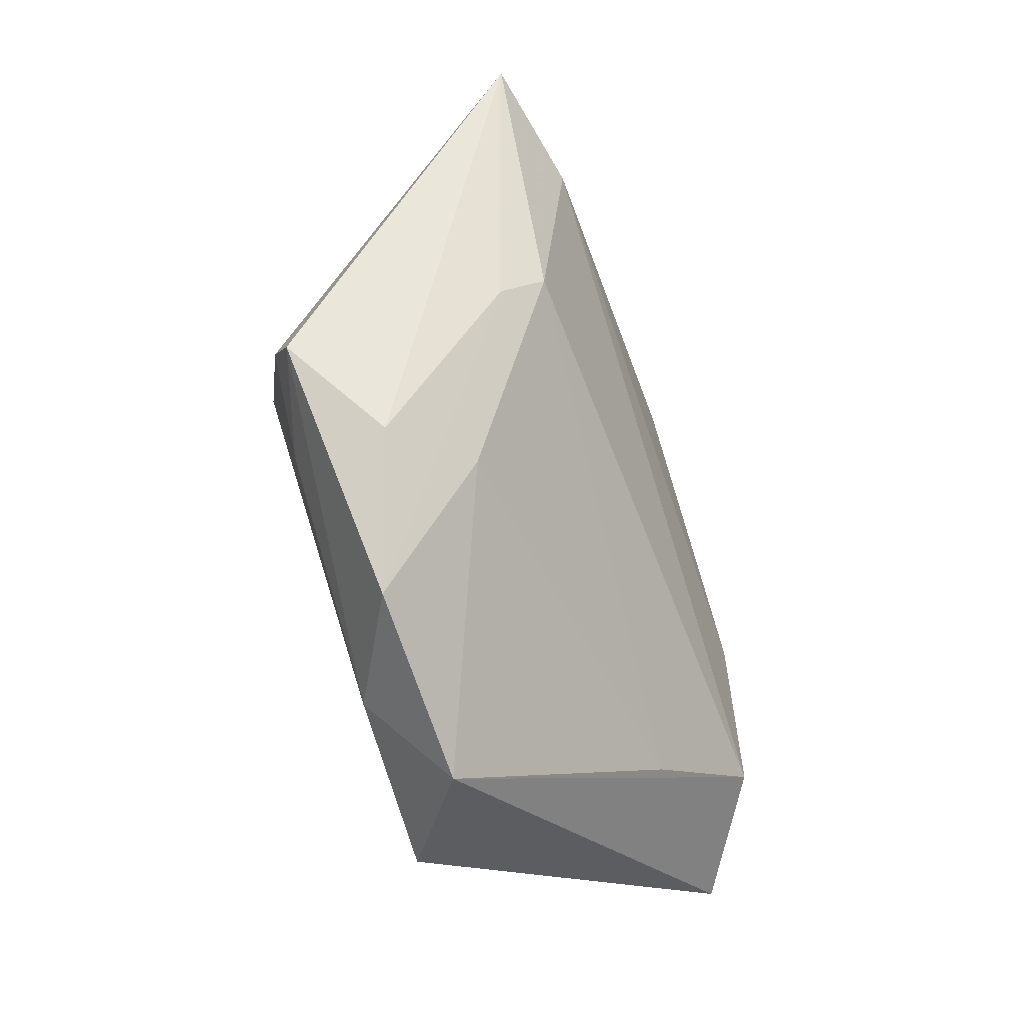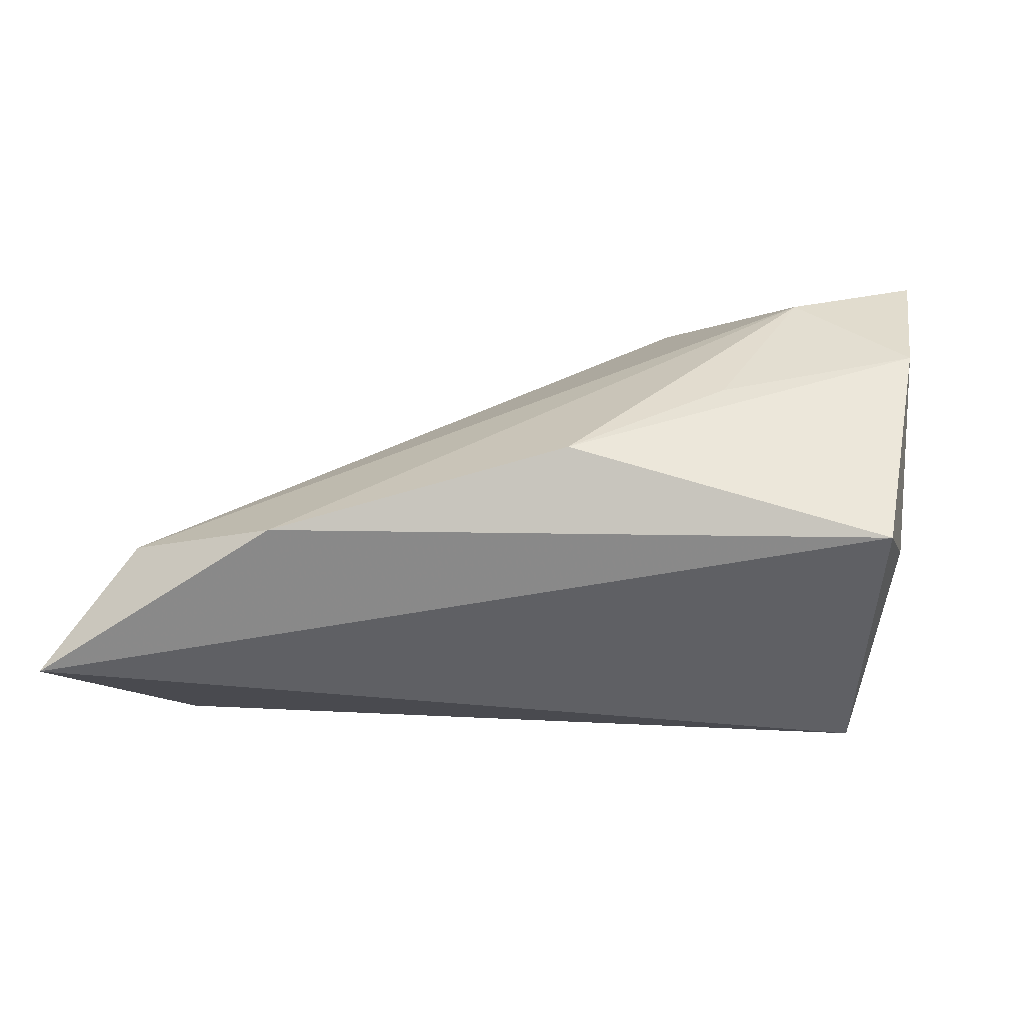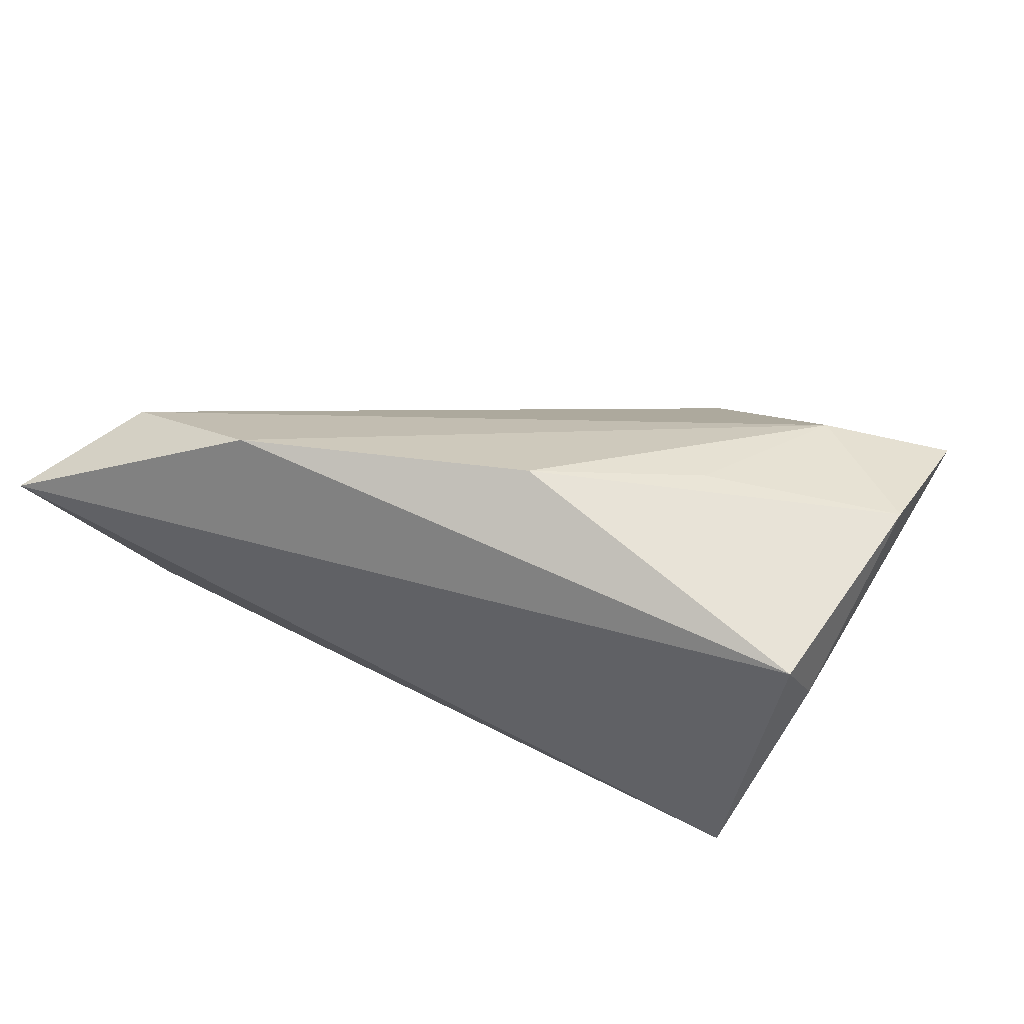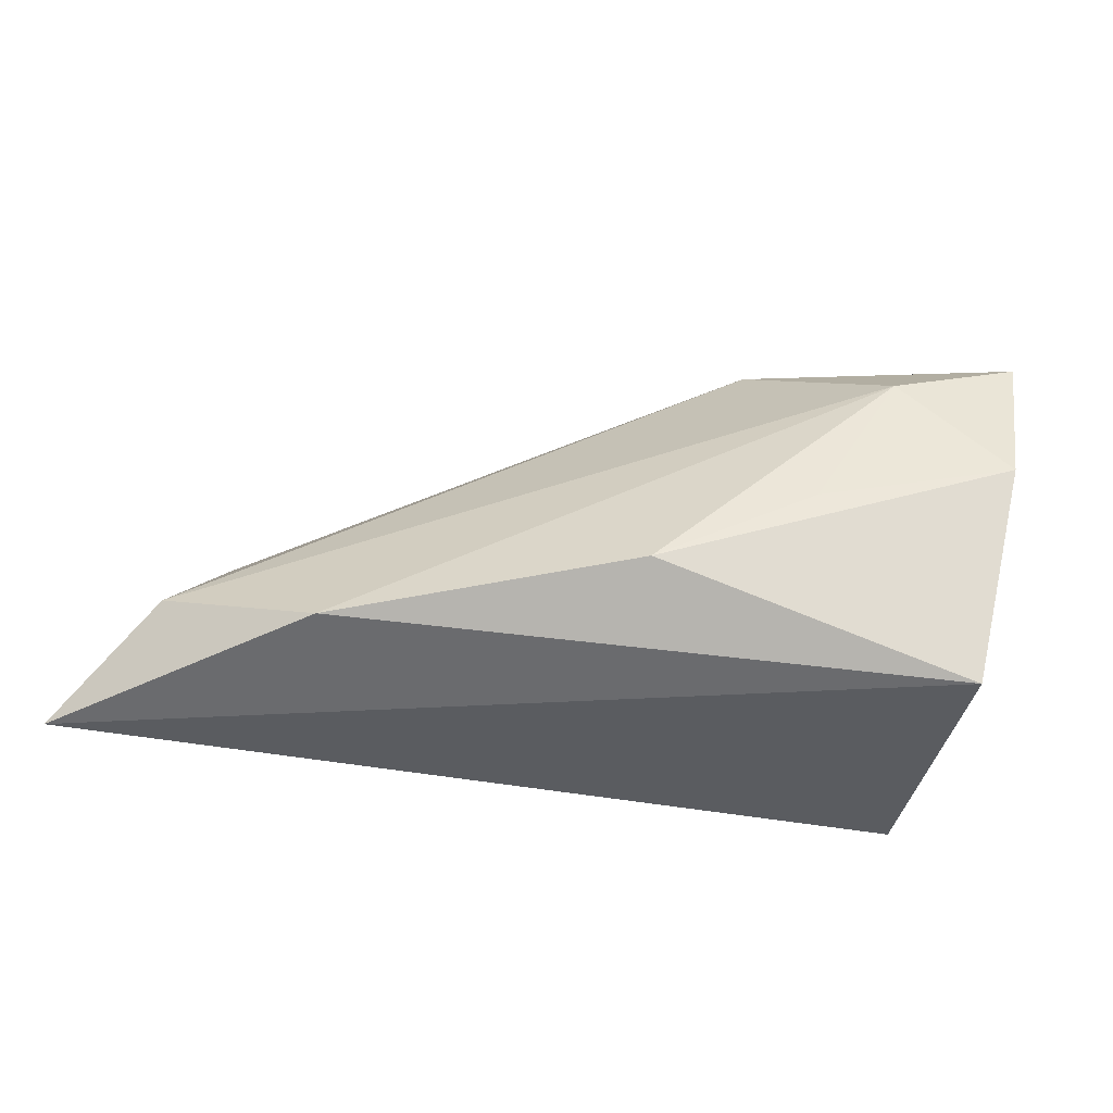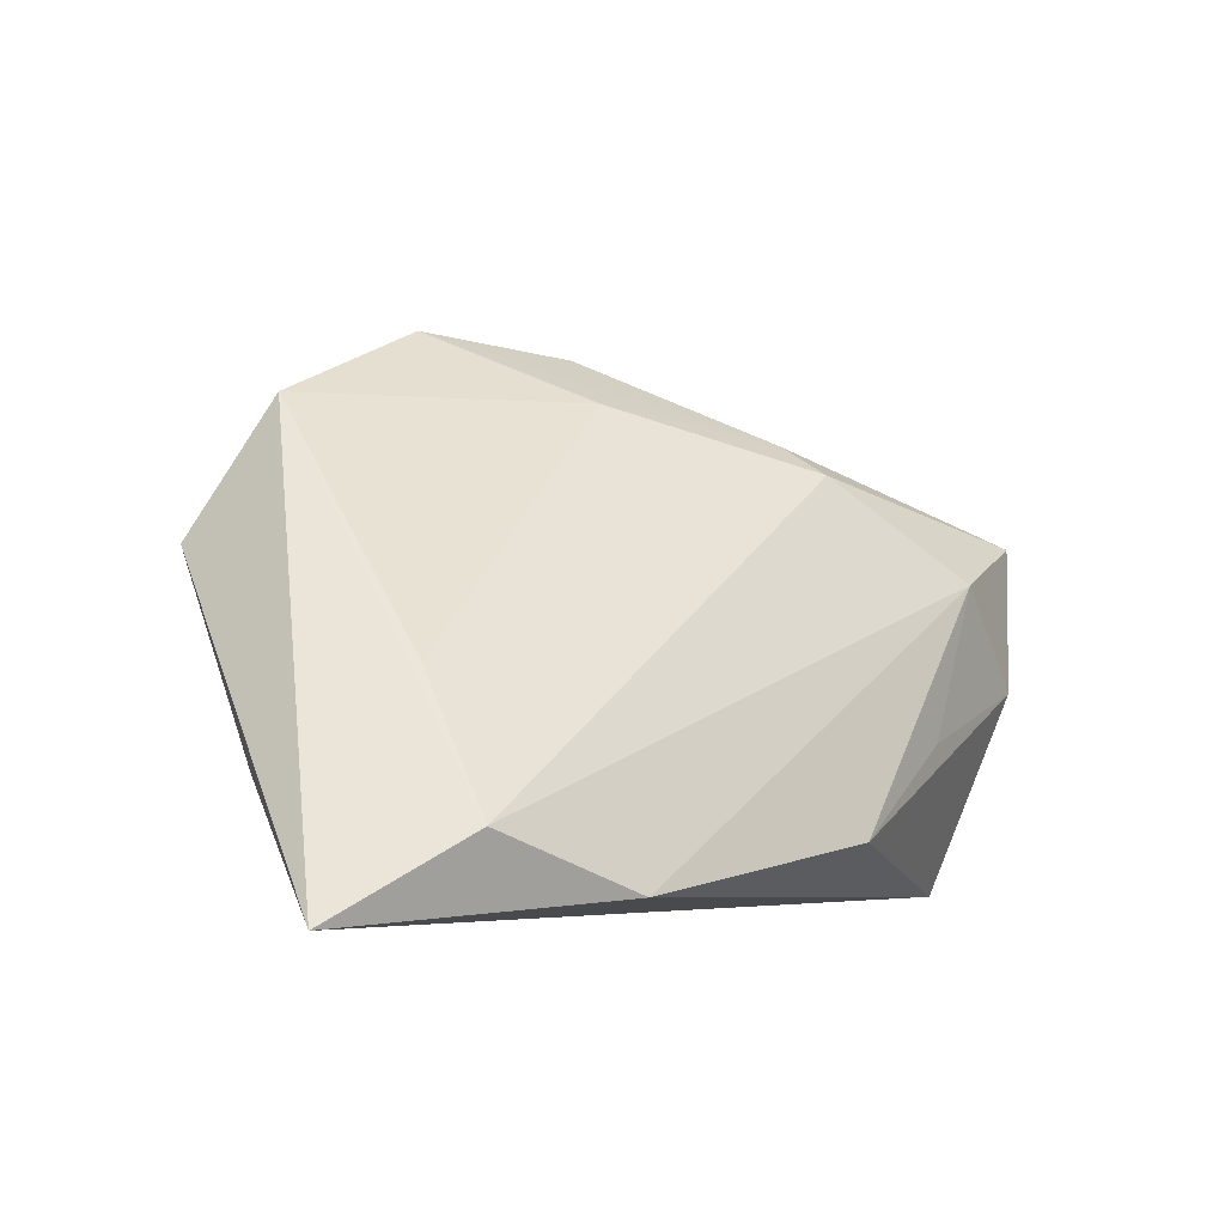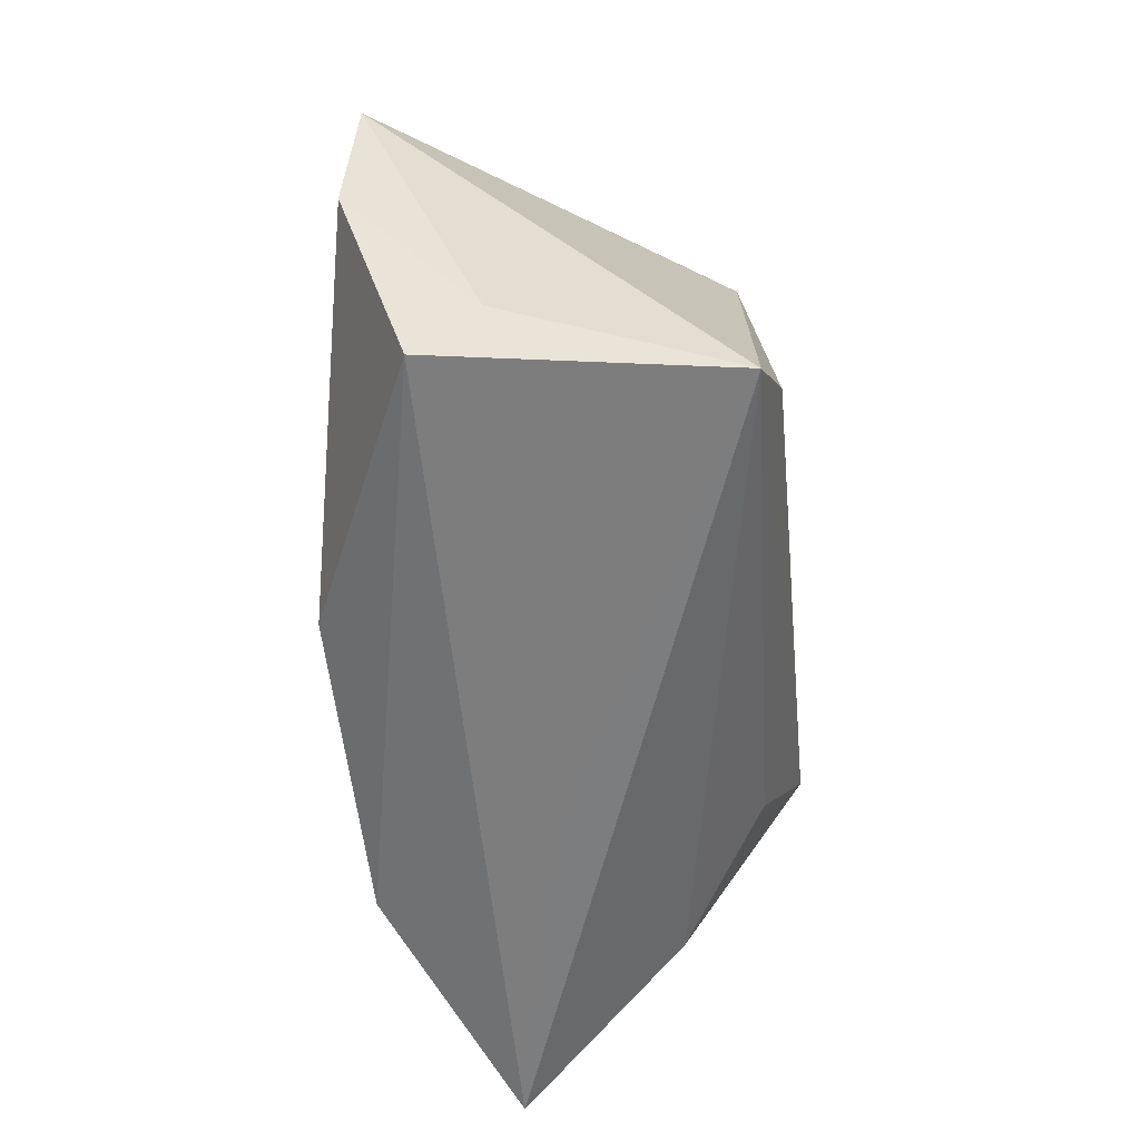
<metadata>
{"format":"obj","ext":"obj","renderer":"f3d","projection":"perspective","resolution":1024,"background":"white","views":[{"elev":77.5,"azim":-108.6,"up":"+Y"},{"elev":-53.8,"azim":11.6,"up":"+Y"},{"elev":35.6,"azim":21.2,"up":"+Z"},{"elev":-43.6,"azim":4.1,"up":"+Y"},{"elev":-4.5,"azim":-49.6,"up":"+Y"},{"elev":-57.7,"azim":96.2,"up":"+Y"}]}
</metadata>
<code>
v -0.04844 -0.01798 0.02349
v -0.03939 0.02996 -0.01725
v 0.006579 0.02733 -0.02371
v 0.0271 -0.008743 0.026
v -0.04656 0.01282 -0.02509
v 0.01938 0.0279 0.008636
v 0.00775 -0.02019 0.02924
v 0.003613 0.03877 -0.0117
v 0.01868 0.03513 -0.02025
v 0.02542 -0.007809 -0.02509
v -0.02081 -0.02631 0.005178
v -0.02945 -0.02527 0.02801
v -0.0265 0.0261 -0.02509
v 0.05093 -0.001818 0.02152
v -0.01648 0.04036 -0.01838
v 0.04408 -0.02772 0.0136
v -0.0366 -0.003861 -0.01953
v 0.01997 0.0297 -0.02201
v -0.05108 -0.01273 -0.007773
v 0.04536 -0.02075 0.005687
v 0.0355 -0.02172 -0.02237
v 0.03799 0.01115 0.02404
v 0.02024 0.02383 0.01502
v -0.04451 -0.001628 0.01063
v 0.05339 0.01703 0.02003
v -0.06283 -0.02772 0.01411
v -0.002386 0.03154 -0.001746
f 11 16 26
f 26 21 11
f 11 21 16
f 16 21 20
f 20 21 25
f 26 16 12
f 16 7 12
f 14 7 16
f 16 20 14
f 14 20 25
f 8 25 9
f 9 15 8
f 19 21 26
f 5 19 26
f 22 12 7
f 22 14 25
f 26 12 1
f 12 22 1
f 21 5 10
f 13 15 9
f 13 10 5
f 21 19 17
f 17 5 21
f 19 5 17
f 7 14 4
f 4 22 7
f 14 22 4
f 6 8 15
f 25 8 6
f 2 5 26
f 26 1 2
f 15 13 2
f 2 13 5
f 3 13 9
f 10 13 3
f 23 1 22
f 23 22 25
f 25 6 23
f 18 3 9
f 10 3 18
f 21 10 18
f 9 25 18
f 25 21 18
f 24 2 1
f 1 23 24
f 2 24 27
f 27 24 23
f 15 2 27
f 27 6 15
f 27 23 6

</code>
